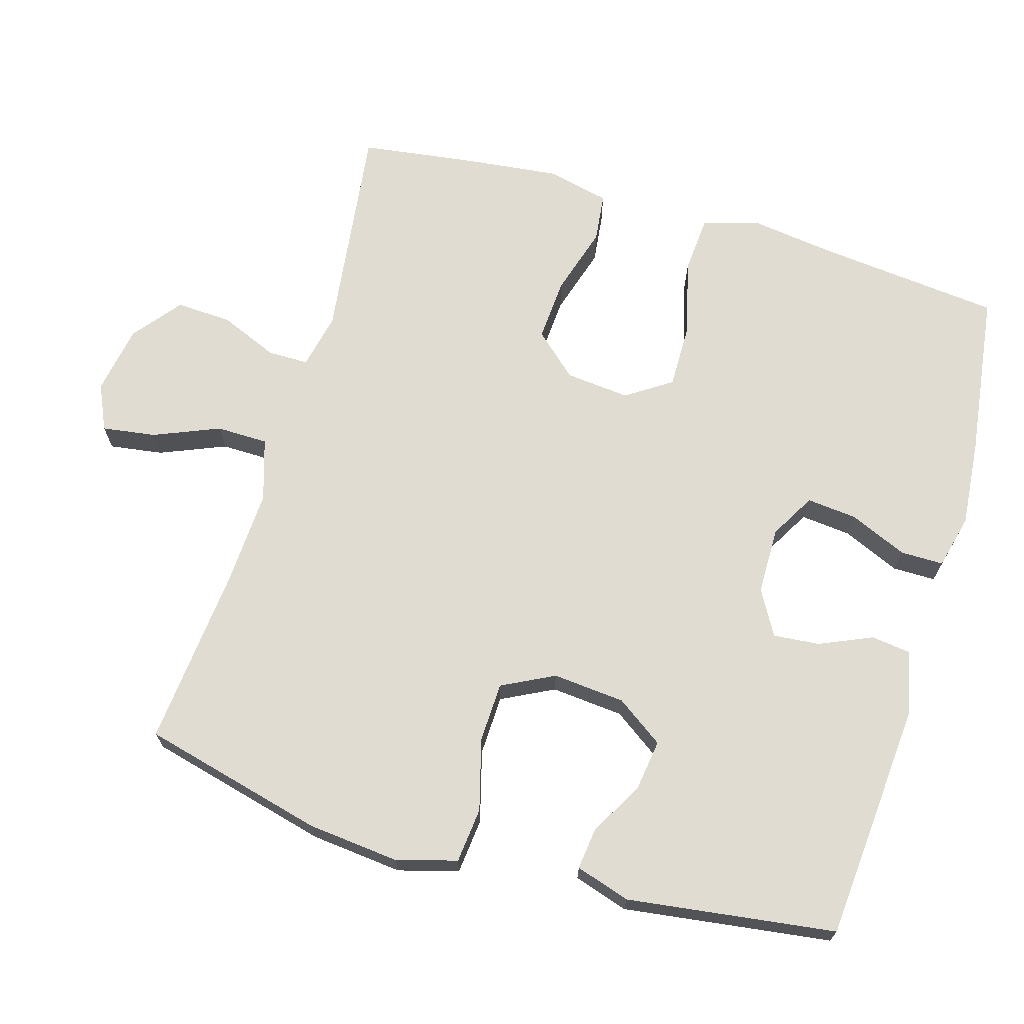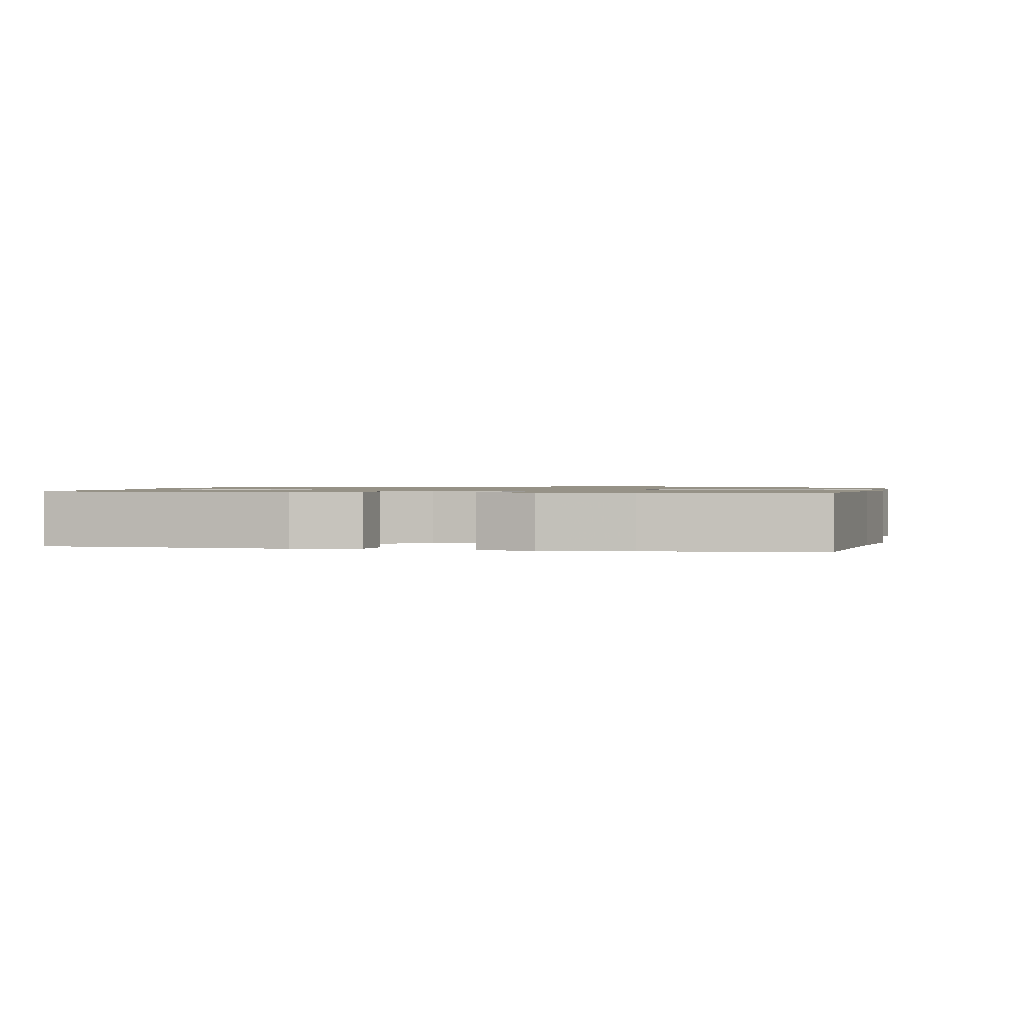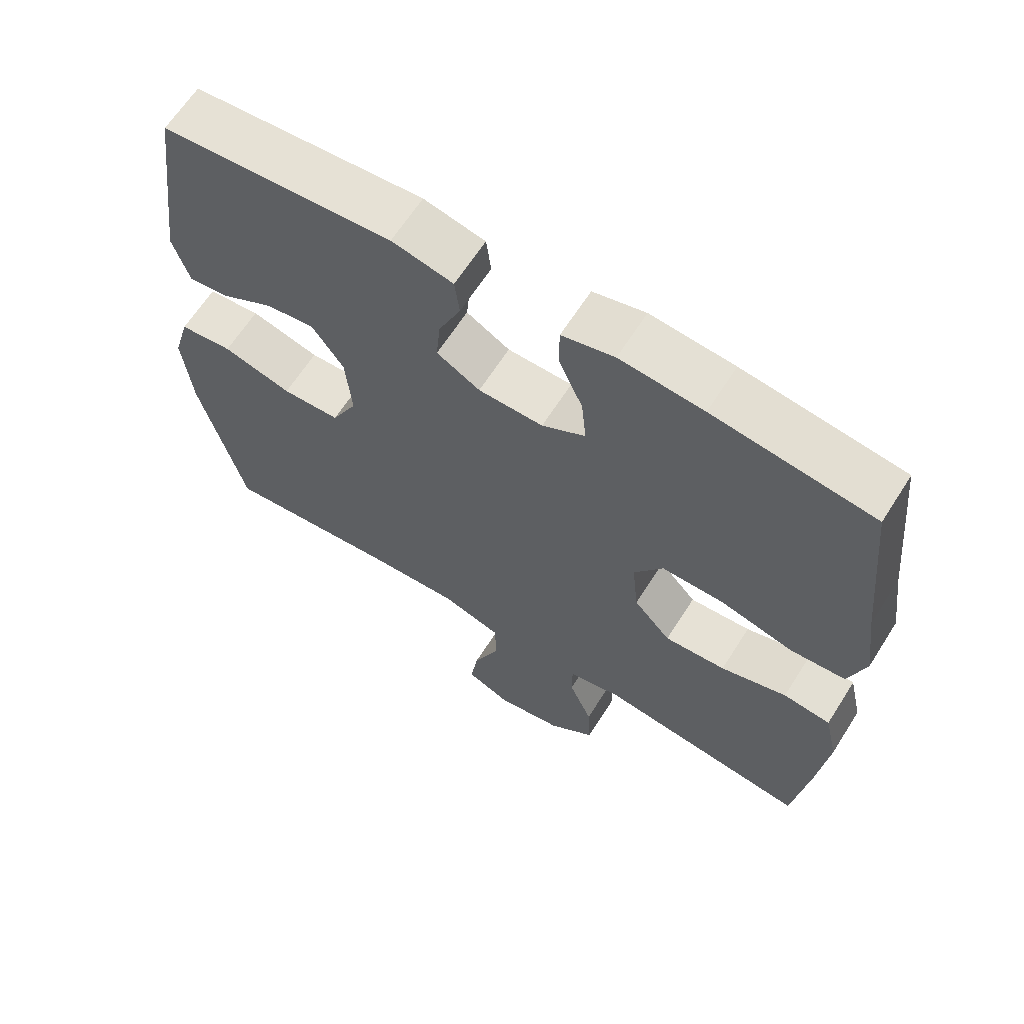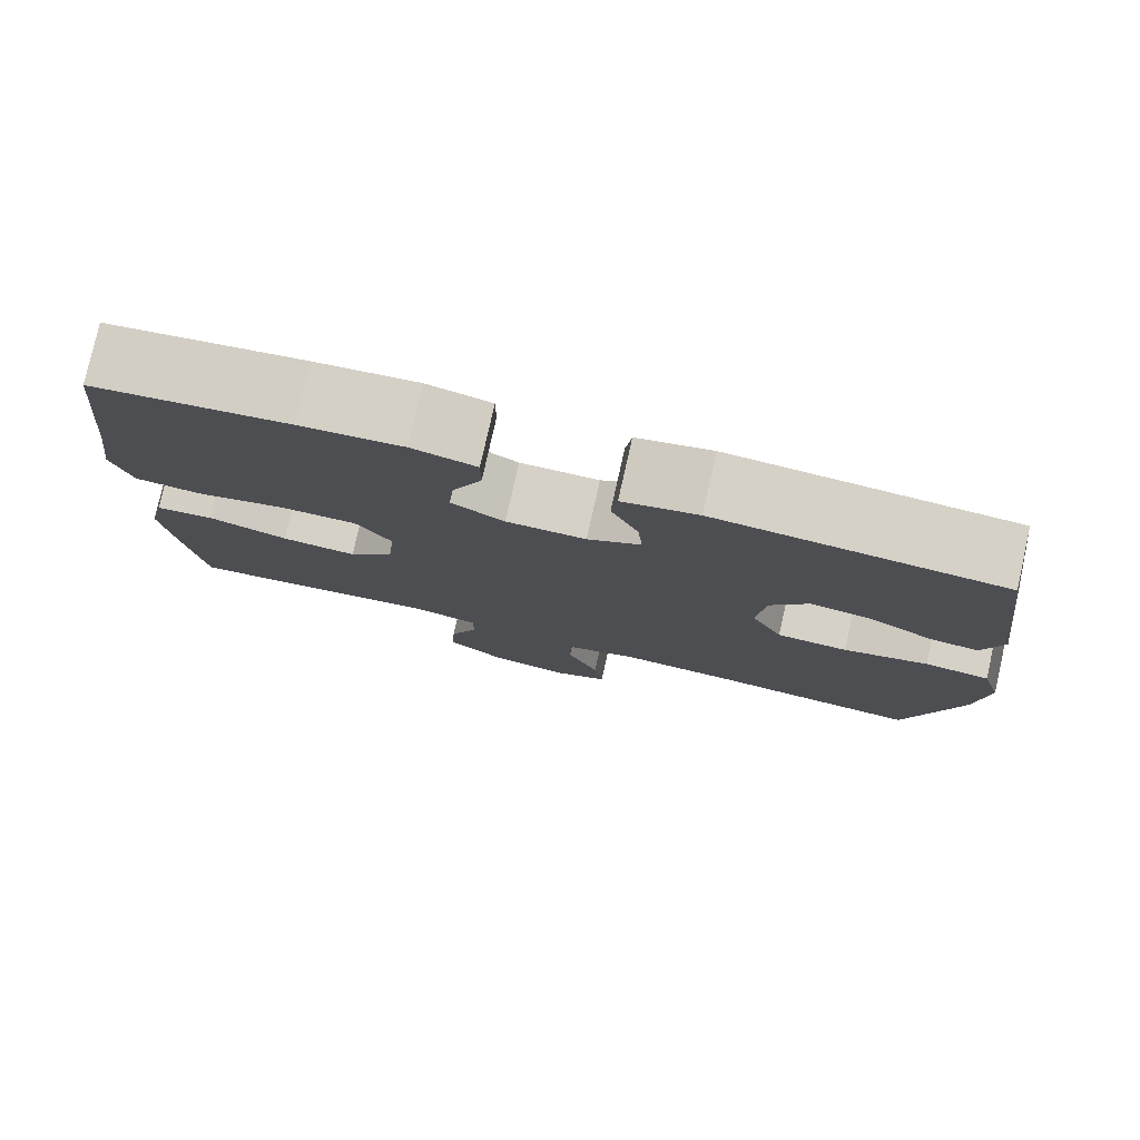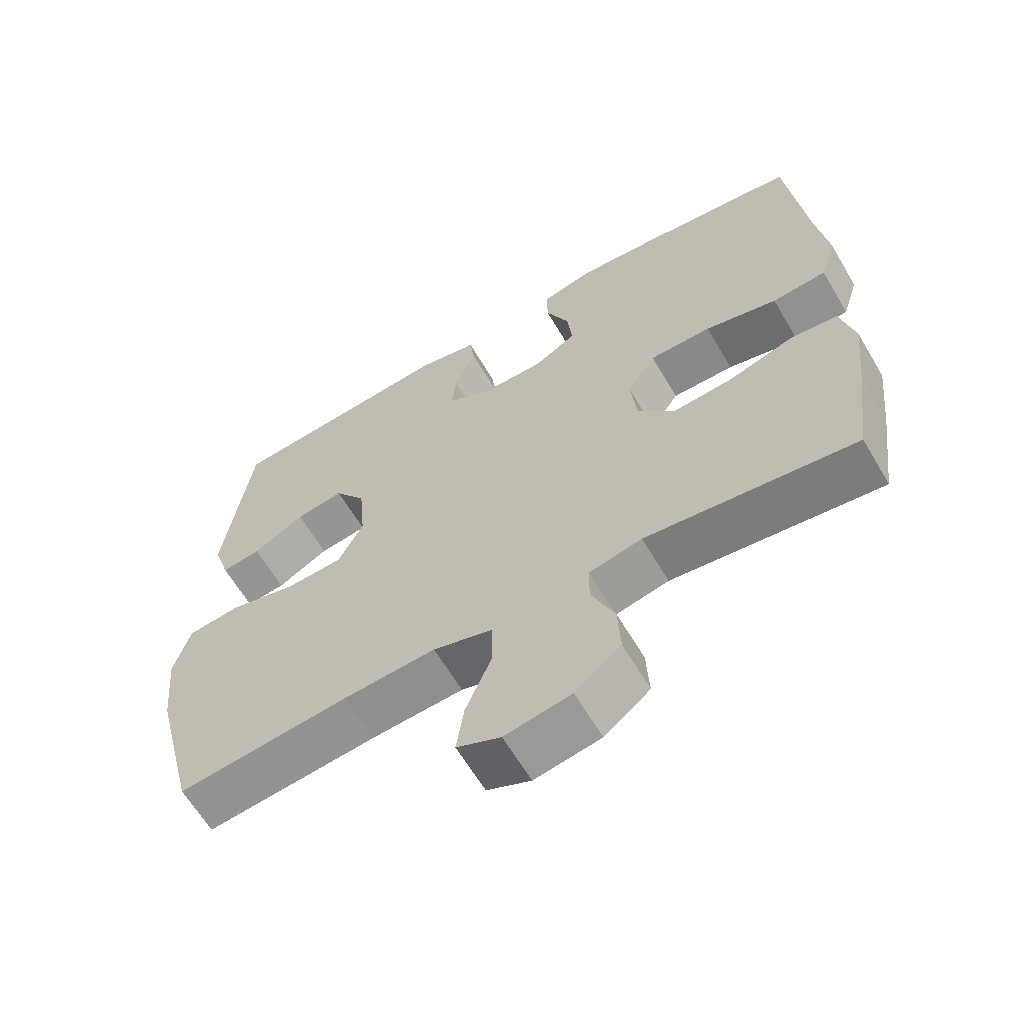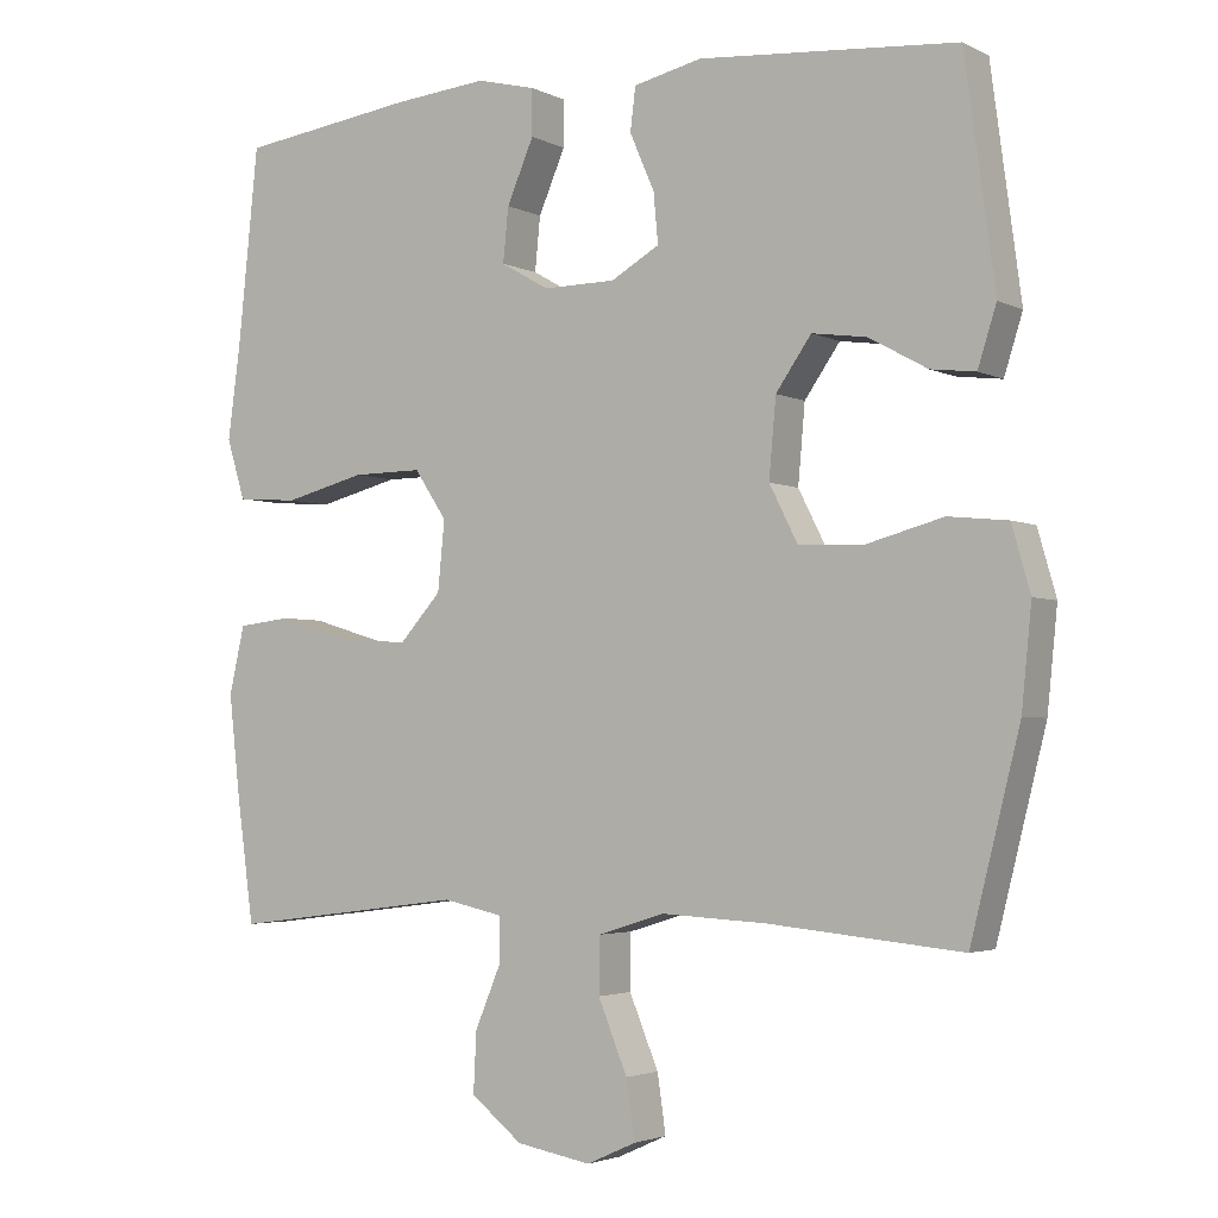
<metadata>
{"format":"obj","ext":"obj","renderer":"f3d","projection":"perspective","resolution":1024,"background":"white","views":[{"elev":69.0,"azim":-73.6,"up":"+Y"},{"elev":1.0,"azim":11.8,"up":"+Y"},{"elev":64.3,"azim":32.4,"up":"+Z"},{"elev":79.0,"azim":-167.3,"up":"+Z"},{"elev":-63.4,"azim":30.6,"up":"+Z"},{"elev":-3.1,"azim":-147.8,"up":"+Z"}]}
</metadata>
<code>
v -0.5 0.07 -0.5
v -0.564 0.07 -0.245
v -0.577 0.07 -0.116
v -0.553 0.07 -0.032
v -0.476 0.07 -0.024
v -0.376 0.07 -0.051
v -0.292 0.07 -0.048
v -0.255 0.07 0.025
v -0.264 0.07 0.126
v -0.31 0.07 0.192
v -0.381 0.07 0.182
v -0.457 0.07 0.14
v -0.515 0.07 0.133
v -0.539 0.07 0.209
v -0.5 0.07 0.5
v -0.165 0.07 0.527
v -0.076 0.07 0.507
v -0.069 0.07 0.451
v -0.101 0.07 0.378
v -0.107 0.07 0.313
v -0.044 0.07 0.277
v 0.05 0.07 0.276
v 0.113 0.07 0.312
v 0.106 0.07 0.382
v 0.071 0.07 0.463
v 0.071 0.07 0.523
v 0.147 0.07 0.542
v 0.268 0.07 0.531
v 0.5 0.07 0.5
v 0.527 0.07 0.241
v 0.543 0.07 0.123
v 0.519 0.07 0.045
v 0.439 0.07 0.039
v 0.333 0.07 0.066
v 0.242 0.07 0.067
v 0.2 0.07 0.004
v 0.209 0.07 -0.086
v 0.263 0.07 -0.146
v 0.352 0.07 -0.14
v 0.448 0.07 -0.111
v 0.517 0.07 -0.119
v 0.537 0.07 -0.207
v 0.522 0.07 -0.34
v 0.5 0.07 -0.5
v 0.194 0.07 -0.461
v 0.116 0.07 -0.478
v 0.116 0.07 -0.535
v 0.15 0.07 -0.616
v 0.154 0.07 -0.694
v 0.087 0.07 -0.747
v -0.01 0.07 -0.764
v -0.074 0.07 -0.735
v -0.063 0.07 -0.66
v -0.025 0.07 -0.568
v -0.026 0.07 -0.496
v -0.113 0.07 -0.469
v -0.249 0.07 -0.476
v -0.5 0 -0.5
v -0.564 0 -0.245
v -0.577 0 -0.116
v -0.553 0 -0.032
v -0.476 0 -0.024
v -0.376 0 -0.051
v -0.292 0 -0.048
v -0.255 0 0.025
v -0.264 0 0.126
v -0.31 0 0.192
v -0.381 0 0.182
v -0.457 0 0.14
v -0.515 0 0.133
v -0.539 0 0.209
v -0.5 0 0.5
v -0.165 0 0.527
v -0.076 0 0.507
v -0.069 0 0.451
v -0.101 0 0.378
v -0.107 0 0.313
v -0.044 0 0.277
v 0.05 0 0.276
v 0.113 0 0.312
v 0.106 0 0.382
v 0.071 0 0.463
v 0.071 0 0.523
v 0.147 0 0.542
v 0.268 0 0.531
v 0.5 0 0.5
v 0.527 0 0.241
v 0.543 0 0.123
v 0.519 0 0.045
v 0.439 0 0.039
v 0.333 0 0.066
v 0.242 0 0.067
v 0.2 0 0.004
v 0.209 0 -0.086
v 0.263 0 -0.146
v 0.352 0 -0.14
v 0.448 0 -0.111
v 0.517 0 -0.119
v 0.537 0 -0.207
v 0.522 0 -0.34
v 0.5 0 -0.5
v 0.194 0 -0.461
v 0.116 0 -0.478
v 0.116 0 -0.535
v 0.15 0 -0.616
v 0.154 0 -0.694
v 0.087 0 -0.747
v -0.01 0 -0.764
v -0.074 0 -0.735
v -0.063 0 -0.66
v -0.025 0 -0.568
v -0.026 0 -0.496
v -0.113 0 -0.469
v -0.249 0 -0.476
f 51 52 53 54
f 51 54 55
f 50 51 55
f 47 48 49 50
f 46 47 50 55
f 45 46 55 56
f 43 44 45
f 42 43 45 56
f 39 40 41 42
f 38 39 42 56
f 31 32 33 34
f 30 31 34 35
f 29 30 35
f 28 29 35 36
f 24 25 26 27
f 23 24 27 28
f 16 17 18 19
f 16 19 20
f 15 16 20
f 14 15 20 21
f 11 12 13 14
f 10 11 14 21
f 3 4 5 6
f 3 6 7
f 57 1 2 3
f 57 3 7
f 37 38 56 57
f 36 37 57 7
f 23 28 36
f 22 23 36 7
f 9 10 21 22
f 8 9 22
f 7 8 22
f 111 110 109 108
f 112 111 108
f 112 108 107
f 107 106 105 104
f 112 107 104 103
f 113 112 103 102
f 102 101 100
f 113 102 100 99
f 99 98 97 96
f 113 99 96 95
f 91 90 89 88
f 92 91 88 87
f 92 87 86
f 93 92 86 85
f 84 83 82 81
f 85 84 81 80
f 76 75 74 73
f 77 76 73
f 77 73 72
f 78 77 72 71
f 71 70 69 68
f 78 71 68 67
f 63 62 61 60
f 64 63 60
f 60 59 58 114
f 64 60 114
f 114 113 95 94
f 64 114 94 93
f 93 85 80
f 64 93 80 79
f 79 78 67 66
f 79 66 65
f 79 65 64
f 1 58 59 2
f 2 59 60 3
f 3 60 61 4
f 4 61 62 5
f 5 62 63 6
f 6 63 64 7
f 7 64 65 8
f 8 65 66 9
f 9 66 67 10
f 10 67 68 11
f 11 68 69 12
f 12 69 70 13
f 13 70 71 14
f 14 71 72 15
f 15 72 73 16
f 16 73 74 17
f 17 74 75 18
f 18 75 76 19
f 19 76 77 20
f 20 77 78 21
f 21 78 79 22
f 22 79 80 23
f 23 80 81 24
f 24 81 82 25
f 25 82 83 26
f 26 83 84 27
f 27 84 85 28
f 28 85 86 29
f 29 86 87 30
f 30 87 88 31
f 31 88 89 32
f 32 89 90 33
f 33 90 91 34
f 34 91 92 35
f 35 92 93 36
f 36 93 94 37
f 37 94 95 38
f 38 95 96 39
f 39 96 97 40
f 40 97 98 41
f 41 98 99 42
f 42 99 100 43
f 43 100 101 44
f 44 101 102 45
f 45 102 103 46
f 46 103 104 47
f 47 104 105 48
f 48 105 106 49
f 49 106 107 50
f 50 107 108 51
f 51 108 109 52
f 52 109 110 53
f 53 110 111 54
f 54 111 112 55
f 55 112 113 56
f 56 113 114 57
f 57 114 58 1

</code>
